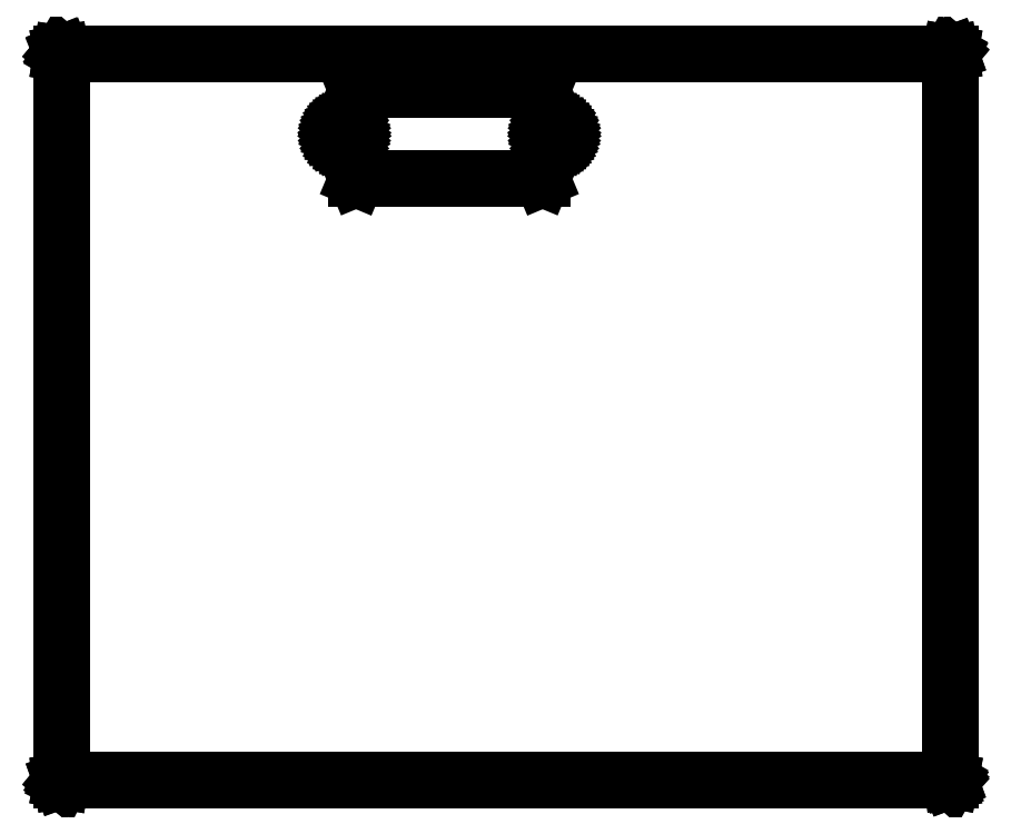
<metadata>
{"format":"dxf","ext":"dxf","renderer":"ezdxf+matplotlib","layout":"modelspace","background":"white","min_lineweight":24,"dpi":150}
</metadata>
<code>
0
SECTION
2
ENTITIES
0
LINE
8
BLACK
10
7.955
20
-1.709
11
7.956
21
-1.709
0
LINE
8
BLACK
10
7.956
20
-1.709
11
7.956
21
-1.709
0
LINE
8
BLACK
10
7.956
20
-1.709
11
7.956
21
-1.709
0
LINE
8
BLACK
10
7.956
20
-1.709
11
7.957
21
-1.709
0
LINE
8
BLACK
10
7.957
20
-1.709
11
7.957
21
-1.71
0
LINE
8
BLACK
10
7.957
20
-1.71
11
7.957
21
-1.71
0
LINE
8
BLACK
10
7.957
20
-1.71
11
7.958
21
-1.71
0
LINE
8
BLACK
10
7.958
20
-1.71
11
7.958
21
-1.711
0
LINE
8
BLACK
10
7.958
20
-1.711
11
7.958
21
-1.711
0
LINE
8
BLACK
10
7.958
20
-1.711
11
7.958
21
-5.255
0
LINE
8
BLACK
10
7.958
20
-5.255
11
7.958
21
-5.255
0
LINE
8
BLACK
10
7.958
20
-5.255
11
7.958
21
-5.255
0
LINE
8
BLACK
10
7.958
20
-5.255
11
7.958
21
-5.255
0
LINE
8
BLACK
10
7.958
20
-5.255
11
7.958
21
-5.256
0
LINE
8
BLACK
10
7.958
20
-5.256
11
7.957
21
-5.256
0
LINE
8
BLACK
10
7.957
20
-5.256
11
7.957
21
-5.257
0
LINE
8
BLACK
10
7.957
20
-5.257
11
7.957
21
-5.257
0
LINE
8
BLACK
10
7.957
20
-5.257
11
7.957
21
-5.257
0
LINE
8
BLACK
10
7.957
20
-5.257
11
7.956
21
-5.257
0
LINE
8
BLACK
10
7.956
20
-5.257
11
7.955
21
-5.258
0
LINE
8
BLACK
10
7.955
20
-5.258
11
3.624
21
-5.258
0
LINE
8
BLACK
10
3.624
20
-5.258
11
3.624
21
-5.258
0
LINE
8
BLACK
10
3.624
20
-5.258
11
3.624
21
-5.258
0
LINE
8
BLACK
10
3.624
20
-5.258
11
3.624
21
-5.258
0
LINE
8
BLACK
10
3.624
20
-5.258
11
3.623
21
-5.258
0
LINE
8
BLACK
10
3.623
20
-5.258
11
3.623
21
-5.257
0
LINE
8
BLACK
10
3.623
20
-5.257
11
3.622
21
-5.257
0
LINE
8
BLACK
10
3.622
20
-5.257
11
3.622
21
-5.256
0
LINE
8
BLACK
10
3.622
20
-5.256
11
3.622
21
-5.256
0
LINE
8
BLACK
10
3.622
20
-5.256
11
3.622
21
-5.255
0
LINE
8
BLACK
10
3.622
20
-5.255
11
3.621
21
-5.255
0
LINE
8
BLACK
10
3.621
20
-5.255
11
3.621
21
-1.711
0
LINE
8
BLACK
10
3.621
20
-1.711
11
3.622
21
-1.711
0
LINE
8
BLACK
10
3.622
20
-1.711
11
3.622
21
-1.711
0
LINE
8
BLACK
10
3.622
20
-1.711
11
3.622
21
-1.711
0
LINE
8
BLACK
10
3.622
20
-1.711
11
3.622
21
-1.71
0
LINE
8
BLACK
10
3.622
20
-1.71
11
3.622
21
-1.71
0
LINE
8
BLACK
10
3.622
20
-1.71
11
3.623
21
-1.709
0
LINE
8
BLACK
10
3.623
20
-1.709
11
3.623
21
-1.709
0
LINE
8
BLACK
10
3.623
20
-1.709
11
3.623
21
-1.709
0
LINE
8
BLACK
10
3.623
20
-1.709
11
3.624
21
-1.709
0
LINE
8
BLACK
10
3.624
20
-1.709
11
3.624
21
-1.708
0
LINE
8
BLACK
10
3.624
20
-1.708
11
7.955
21
-1.708
0
LINE
8
BLACK
10
7.955
20
-1.708
11
7.955
21
-1.709
0
LINE
8
BLACK
10
3.627
20
-1.714
11
3.627
21
-5.252
0
LINE
8
BLACK
10
3.627
20
-5.252
11
7.952
21
-5.252
0
LINE
8
BLACK
10
7.952
20
-5.252
11
7.952
21
-1.714
0
LINE
8
BLACK
10
7.952
20
-1.714
11
3.627
21
-1.714
0
LINE
8
BLACK
10
5.969
20
-2.323
11
5.967
21
-2.324
0
LINE
8
BLACK
10
5.967
20
-2.324
11
5.061
21
-2.324
0
LINE
8
BLACK
10
5.061
20
-2.324
11
5.06
21
-2.323
0
LINE
8
BLACK
10
5.06
20
-2.323
11
5.059
21
-2.322
0
LINE
8
BLACK
10
5.059
20
-2.322
11
5.059
21
-1.889
0
LINE
8
BLACK
10
5.059
20
-1.889
11
5.06
21
-1.887
0
LINE
8
BLACK
10
5.06
20
-1.887
11
5.061
21
-1.886
0
LINE
8
BLACK
10
5.061
20
-1.886
11
5.967
21
-1.886
0
LINE
8
BLACK
10
5.967
20
-1.886
11
5.969
21
-1.887
0
LINE
8
BLACK
10
5.969
20
-1.887
11
5.969
21
-1.889
0
LINE
8
BLACK
10
5.969
20
-1.889
11
5.969
21
-2.322
0
LINE
8
BLACK
10
5.969
20
-2.322
11
5.969
21
-2.323
0
LINE
8
BLACK
10
5.965
20
-2.319
11
5.965
21
-1.891
0
LINE
8
BLACK
10
5.965
20
-1.891
11
5.064
21
-1.891
0
LINE
8
BLACK
10
5.064
20
-1.891
11
5.064
21
-2.319
0
LINE
8
BLACK
10
5.064
20
-2.319
11
5.965
21
-2.319
0
LINE
8
BLACK
10
4.958
20
-2.089
11
4.961
21
-2.081
0
LINE
8
BLACK
10
4.961
20
-2.081
11
4.966
21
-2.075
0
LINE
8
BLACK
10
4.966
20
-2.075
11
4.972
21
-2.069
0
LINE
8
BLACK
10
4.972
20
-2.069
11
4.979
21
-2.064
0
LINE
8
BLACK
10
4.979
20
-2.064
11
4.986
21
-2.06
0
LINE
8
BLACK
10
4.986
20
-2.06
11
4.994
21
-2.058
0
LINE
8
BLACK
10
4.994
20
-2.058
11
5.002
21
-2.057
0
LINE
8
BLACK
10
5.002
20
-2.057
11
5.011
21
-2.058
0
LINE
8
BLACK
10
5.011
20
-2.058
11
5.019
21
-2.06
0
LINE
8
BLACK
10
5.019
20
-2.06
11
5.026
21
-2.064
0
LINE
8
BLACK
10
5.026
20
-2.064
11
5.033
21
-2.069
0
LINE
8
BLACK
10
5.033
20
-2.069
11
5.039
21
-2.075
0
LINE
8
BLACK
10
5.039
20
-2.075
11
5.044
21
-2.081
0
LINE
8
BLACK
10
5.044
20
-2.081
11
5.047
21
-2.089
0
LINE
8
BLACK
10
5.047
20
-2.089
11
5.049
21
-2.097
0
LINE
8
BLACK
10
5.049
20
-2.097
11
5.05
21
-2.105
0
LINE
8
BLACK
10
5.05
20
-2.105
11
5.049
21
-2.113
0
LINE
8
BLACK
10
5.049
20
-2.113
11
5.047
21
-2.121
0
LINE
8
BLACK
10
5.047
20
-2.121
11
5.044
21
-2.129
0
LINE
8
BLACK
10
5.044
20
-2.129
11
5.039
21
-2.136
0
LINE
8
BLACK
10
5.039
20
-2.136
11
5.033
21
-2.142
0
LINE
8
BLACK
10
5.033
20
-2.142
11
5.026
21
-2.146
0
LINE
8
BLACK
10
5.026
20
-2.146
11
5.019
21
-2.15
0
LINE
8
BLACK
10
5.019
20
-2.15
11
5.011
21
-2.152
0
LINE
8
BLACK
10
5.011
20
-2.152
11
5.002
21
-2.153
0
LINE
8
BLACK
10
5.002
20
-2.153
11
4.994
21
-2.152
0
LINE
8
BLACK
10
4.994
20
-2.152
11
4.986
21
-2.15
0
LINE
8
BLACK
10
4.986
20
-2.15
11
4.979
21
-2.146
0
LINE
8
BLACK
10
4.979
20
-2.146
11
4.972
21
-2.142
0
LINE
8
BLACK
10
4.972
20
-2.142
11
4.966
21
-2.136
0
LINE
8
BLACK
10
4.966
20
-2.136
11
4.961
21
-2.129
0
LINE
8
BLACK
10
4.961
20
-2.129
11
4.958
21
-2.121
0
LINE
8
BLACK
10
4.958
20
-2.121
11
4.955
21
-2.113
0
LINE
8
BLACK
10
4.955
20
-2.113
11
4.955
21
-2.105
0
LINE
8
BLACK
10
4.955
20
-2.105
11
4.955
21
-2.104
0
LINE
8
BLACK
10
4.955
20
-2.104
11
4.955
21
-2.097
0
LINE
8
BLACK
10
4.955
20
-2.097
11
4.958
21
-2.089
0
LINE
8
BLACK
10
4.962
20
-2.119
11
4.965
21
-2.127
0
LINE
8
BLACK
10
4.965
20
-2.127
11
4.97
21
-2.133
0
LINE
8
BLACK
10
4.97
20
-2.133
11
4.975
21
-2.139
0
LINE
8
BLACK
10
4.975
20
-2.139
11
4.982
21
-2.143
0
LINE
8
BLACK
10
4.982
20
-2.143
11
4.989
21
-2.146
0
LINE
8
BLACK
10
4.989
20
-2.146
11
4.997
21
-2.148
0
LINE
8
BLACK
10
4.997
20
-2.148
11
5.005
21
-2.148
0
LINE
8
BLACK
10
5.005
20
-2.148
11
5.012
21
-2.147
0
LINE
8
BLACK
10
5.012
20
-2.147
11
5.02
21
-2.144
0
LINE
8
BLACK
10
5.02
20
-2.144
11
5.027
21
-2.141
0
LINE
8
BLACK
10
5.027
20
-2.141
11
5.033
21
-2.136
0
LINE
8
BLACK
10
5.033
20
-2.136
11
5.038
21
-2.13
0
LINE
8
BLACK
10
5.038
20
-2.13
11
5.042
21
-2.123
0
LINE
8
BLACK
10
5.042
20
-2.123
11
5.044
21
-2.115
0
LINE
8
BLACK
10
5.044
20
-2.115
11
5.045
21
-2.107
0
LINE
8
BLACK
10
5.045
20
-2.107
11
5.045
21
-2.105
0
LINE
8
BLACK
10
5.045
20
-2.105
11
5.045
21
-2.097
0
LINE
8
BLACK
10
5.045
20
-2.097
11
5.043
21
-2.09
0
LINE
8
BLACK
10
5.043
20
-2.09
11
5.039
21
-2.083
0
LINE
8
BLACK
10
5.039
20
-2.083
11
5.034
21
-2.076
0
LINE
8
BLACK
10
5.034
20
-2.076
11
5.029
21
-2.071
0
LINE
8
BLACK
10
5.029
20
-2.071
11
5.022
21
-2.067
0
LINE
8
BLACK
10
5.022
20
-2.067
11
5.015
21
-2.064
0
LINE
8
BLACK
10
5.015
20
-2.064
11
5.007
21
-2.062
0
LINE
8
BLACK
10
5.007
20
-2.062
11
4.999
21
-2.062
0
LINE
8
BLACK
10
4.999
20
-2.062
11
4.991
21
-2.063
0
LINE
8
BLACK
10
4.991
20
-2.063
11
4.984
21
-2.066
0
LINE
8
BLACK
10
4.984
20
-2.066
11
4.977
21
-2.07
0
LINE
8
BLACK
10
4.977
20
-2.07
11
4.971
21
-2.075
0
LINE
8
BLACK
10
4.971
20
-2.075
11
4.966
21
-2.082
0
LINE
8
BLACK
10
4.966
20
-2.082
11
4.963
21
-2.089
0
LINE
8
BLACK
10
4.963
20
-2.089
11
4.96
21
-2.096
0
LINE
8
BLACK
10
4.96
20
-2.096
11
4.959
21
-2.104
0
LINE
8
BLACK
10
4.959
20
-2.104
11
4.96
21
-2.112
0
LINE
8
BLACK
10
4.96
20
-2.112
11
4.962
21
-2.119
0
LINE
8
BLACK
10
5.981
20
-2.089
11
5.985
21
-2.081
0
LINE
8
BLACK
10
5.985
20
-2.081
11
5.989
21
-2.075
0
LINE
8
BLACK
10
5.989
20
-2.075
11
5.995
21
-2.069
0
LINE
8
BLACK
10
5.995
20
-2.069
11
6.002
21
-2.064
0
LINE
8
BLACK
10
6.002
20
-2.064
11
6.01
21
-2.06
0
LINE
8
BLACK
10
6.01
20
-2.06
11
6.018
21
-2.058
0
LINE
8
BLACK
10
6.018
20
-2.058
11
6.026
21
-2.057
0
LINE
8
BLACK
10
6.026
20
-2.057
11
6.034
21
-2.058
0
LINE
8
BLACK
10
6.034
20
-2.058
11
6.042
21
-2.06
0
LINE
8
BLACK
10
6.042
20
-2.06
11
6.05
21
-2.064
0
LINE
8
BLACK
10
6.05
20
-2.064
11
6.057
21
-2.069
0
LINE
8
BLACK
10
6.057
20
-2.069
11
6.062
21
-2.075
0
LINE
8
BLACK
10
6.062
20
-2.075
11
6.067
21
-2.081
0
LINE
8
BLACK
10
6.067
20
-2.081
11
6.071
21
-2.089
0
LINE
8
BLACK
10
6.071
20
-2.089
11
6.073
21
-2.097
0
LINE
8
BLACK
10
6.073
20
-2.097
11
6.074
21
-2.105
0
LINE
8
BLACK
10
6.074
20
-2.105
11
6.073
21
-2.113
0
LINE
8
BLACK
10
6.073
20
-2.113
11
6.071
21
-2.121
0
LINE
8
BLACK
10
6.071
20
-2.121
11
6.067
21
-2.129
0
LINE
8
BLACK
10
6.067
20
-2.129
11
6.062
21
-2.136
0
LINE
8
BLACK
10
6.062
20
-2.136
11
6.057
21
-2.142
0
LINE
8
BLACK
10
6.057
20
-2.142
11
6.05
21
-2.146
0
LINE
8
BLACK
10
6.05
20
-2.146
11
6.042
21
-2.15
0
LINE
8
BLACK
10
6.042
20
-2.15
11
6.034
21
-2.152
0
LINE
8
BLACK
10
6.034
20
-2.152
11
6.026
21
-2.153
0
LINE
8
BLACK
10
6.026
20
-2.153
11
6.018
21
-2.152
0
LINE
8
BLACK
10
6.018
20
-2.152
11
6.01
21
-2.15
0
LINE
8
BLACK
10
6.01
20
-2.15
11
6.002
21
-2.146
0
LINE
8
BLACK
10
6.002
20
-2.146
11
5.995
21
-2.142
0
LINE
8
BLACK
10
5.995
20
-2.142
11
5.989
21
-2.136
0
LINE
8
BLACK
10
5.989
20
-2.136
11
5.985
21
-2.129
0
LINE
8
BLACK
10
5.985
20
-2.129
11
5.981
21
-2.121
0
LINE
8
BLACK
10
5.981
20
-2.121
11
5.979
21
-2.113
0
LINE
8
BLACK
10
5.979
20
-2.113
11
5.978
21
-2.105
0
LINE
8
BLACK
10
5.978
20
-2.105
11
5.978
21
-2.104
0
LINE
8
BLACK
10
5.978
20
-2.104
11
5.979
21
-2.097
0
LINE
8
BLACK
10
5.979
20
-2.097
11
5.981
21
-2.089
0
LINE
8
BLACK
10
5.985
20
-2.119
11
5.989
21
-2.127
0
LINE
8
BLACK
10
5.989
20
-2.127
11
5.993
21
-2.133
0
LINE
8
BLACK
10
5.993
20
-2.133
11
5.999
21
-2.139
0
LINE
8
BLACK
10
5.999
20
-2.139
11
6.005
21
-2.143
0
LINE
8
BLACK
10
6.005
20
-2.143
11
6.013
21
-2.146
0
LINE
8
BLACK
10
6.013
20
-2.146
11
6.02
21
-2.148
0
LINE
8
BLACK
10
6.02
20
-2.148
11
6.028
21
-2.148
0
LINE
8
BLACK
10
6.028
20
-2.148
11
6.036
21
-2.147
0
LINE
8
BLACK
10
6.036
20
-2.147
11
6.044
21
-2.144
0
LINE
8
BLACK
10
6.044
20
-2.144
11
6.05
21
-2.141
0
LINE
8
BLACK
10
6.05
20
-2.141
11
6.056
21
-2.136
0
LINE
8
BLACK
10
6.056
20
-2.136
11
6.061
21
-2.13
0
LINE
8
BLACK
10
6.061
20
-2.13
11
6.065
21
-2.123
0
LINE
8
BLACK
10
6.065
20
-2.123
11
6.068
21
-2.115
0
LINE
8
BLACK
10
6.068
20
-2.115
11
6.069
21
-2.107
0
LINE
8
BLACK
10
6.069
20
-2.107
11
6.069
21
-2.105
0
LINE
8
BLACK
10
6.069
20
-2.105
11
6.068
21
-2.097
0
LINE
8
BLACK
10
6.068
20
-2.097
11
6.066
21
-2.09
0
LINE
8
BLACK
10
6.066
20
-2.09
11
6.063
21
-2.083
0
LINE
8
BLACK
10
6.063
20
-2.083
11
6.058
21
-2.076
0
LINE
8
BLACK
10
6.058
20
-2.076
11
6.052
21
-2.071
0
LINE
8
BLACK
10
6.052
20
-2.071
11
6.046
21
-2.067
0
LINE
8
BLACK
10
6.046
20
-2.067
11
6.038
21
-2.064
0
LINE
8
BLACK
10
6.038
20
-2.064
11
6.03
21
-2.062
0
LINE
8
BLACK
10
6.03
20
-2.062
11
6.023
21
-2.062
0
LINE
8
BLACK
10
6.023
20
-2.062
11
6.015
21
-2.063
0
LINE
8
BLACK
10
6.015
20
-2.063
11
6.007
21
-2.066
0
LINE
8
BLACK
10
6.007
20
-2.066
11
6.001
21
-2.07
0
LINE
8
BLACK
10
6.001
20
-2.07
11
5.995
21
-2.075
0
LINE
8
BLACK
10
5.995
20
-2.075
11
5.99
21
-2.082
0
LINE
8
BLACK
10
5.99
20
-2.082
11
5.986
21
-2.089
0
LINE
8
BLACK
10
5.986
20
-2.089
11
5.984
21
-2.096
0
LINE
8
BLACK
10
5.984
20
-2.096
11
5.983
21
-2.104
0
LINE
8
BLACK
10
5.983
20
-2.104
11
5.983
21
-2.112
0
LINE
8
BLACK
10
5.983
20
-2.112
11
5.985
21
-2.119
0
ENDSEC
0
EOF

</code>
